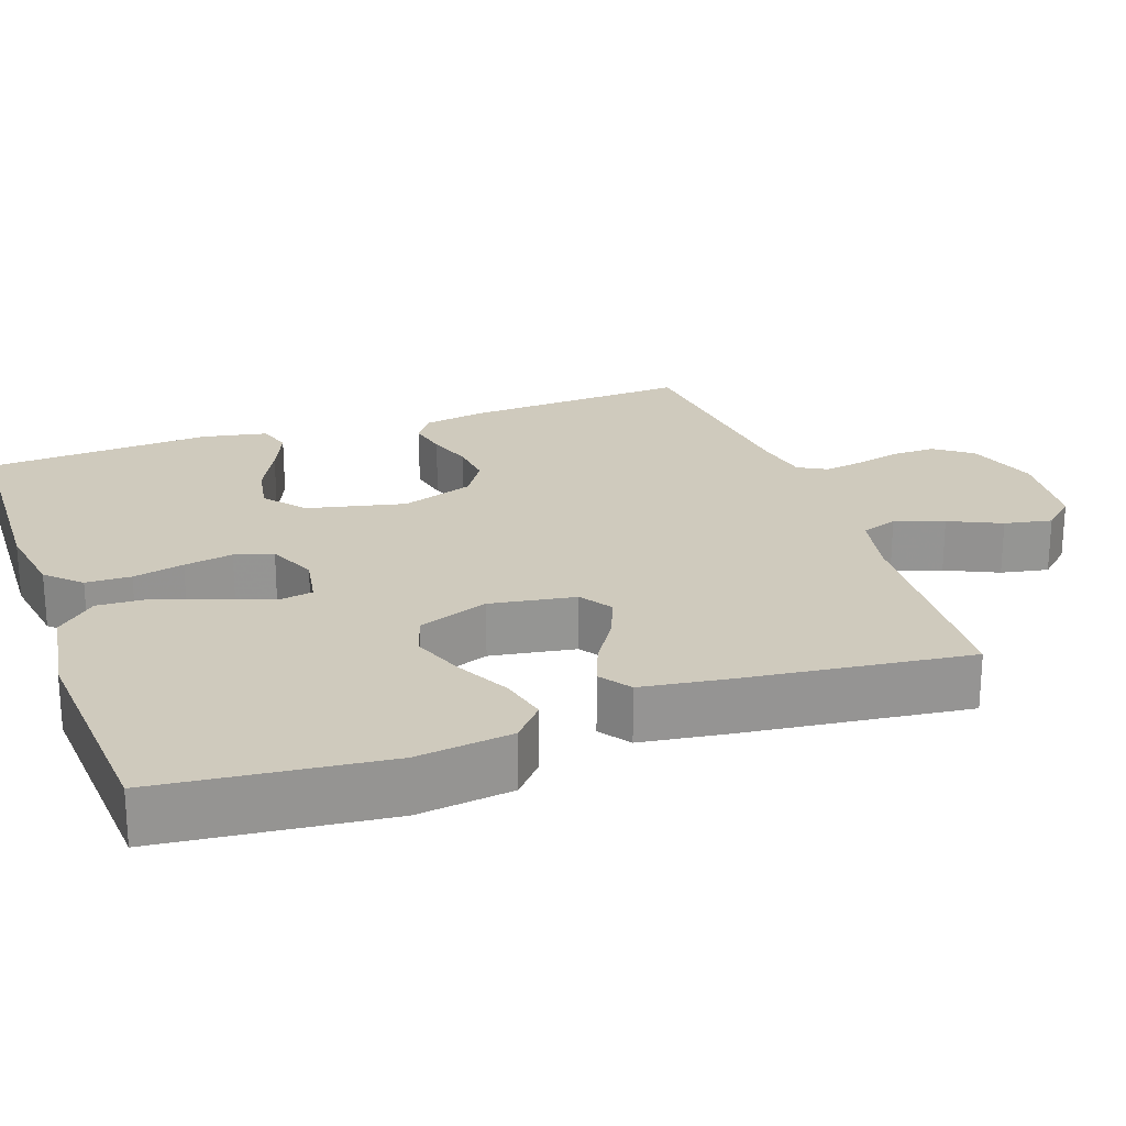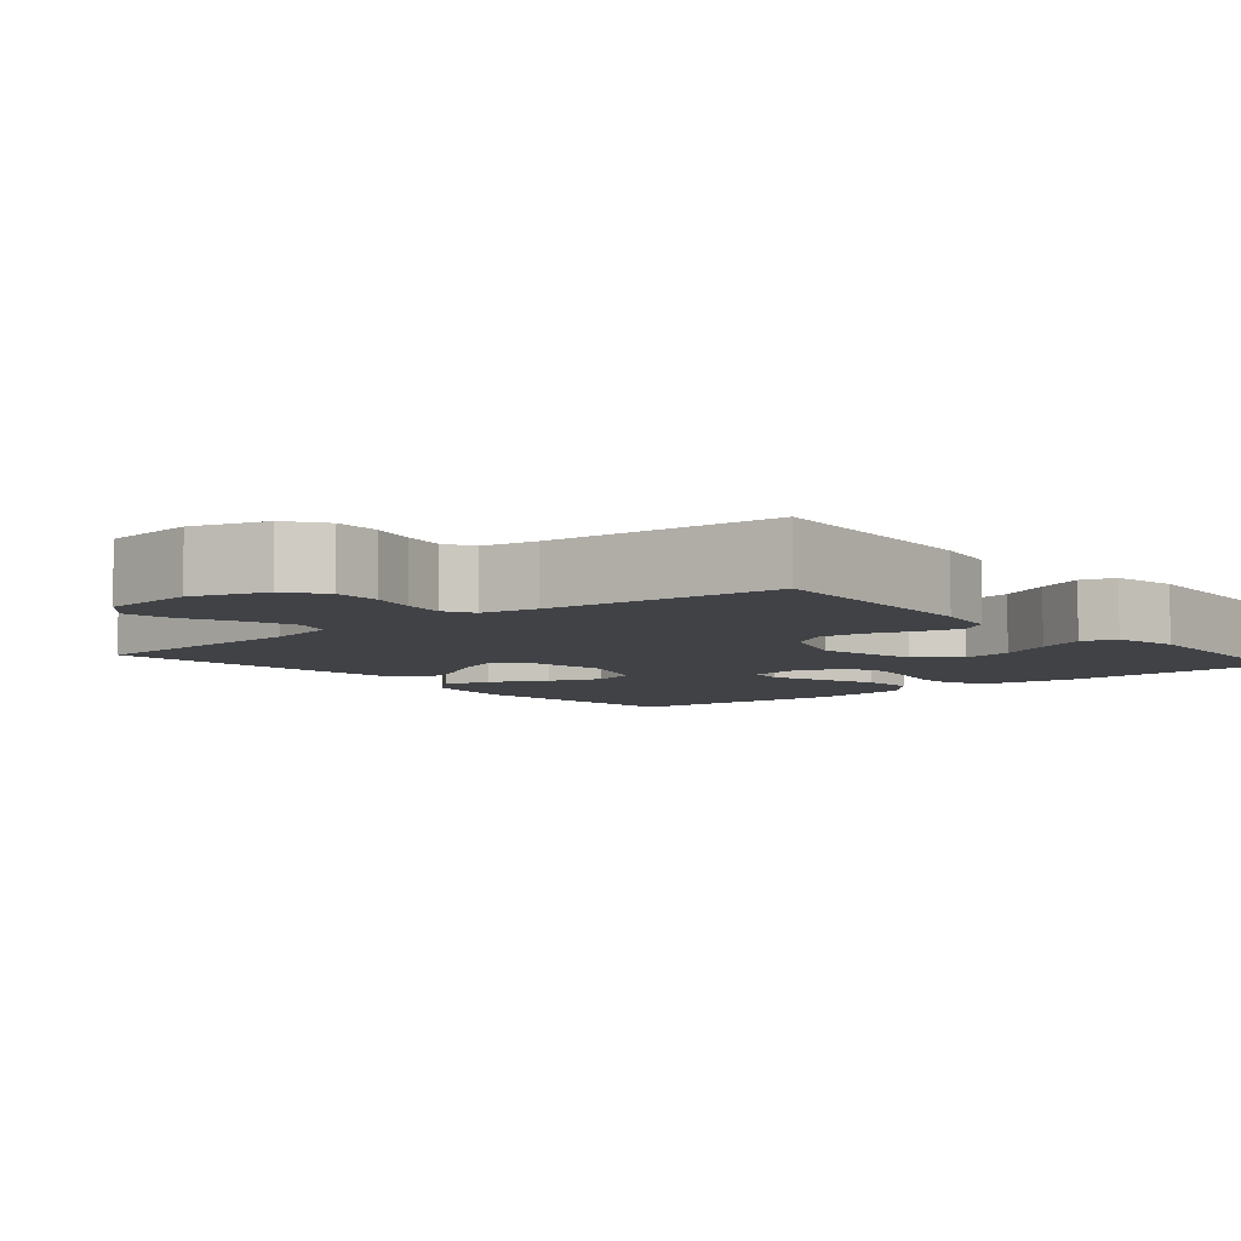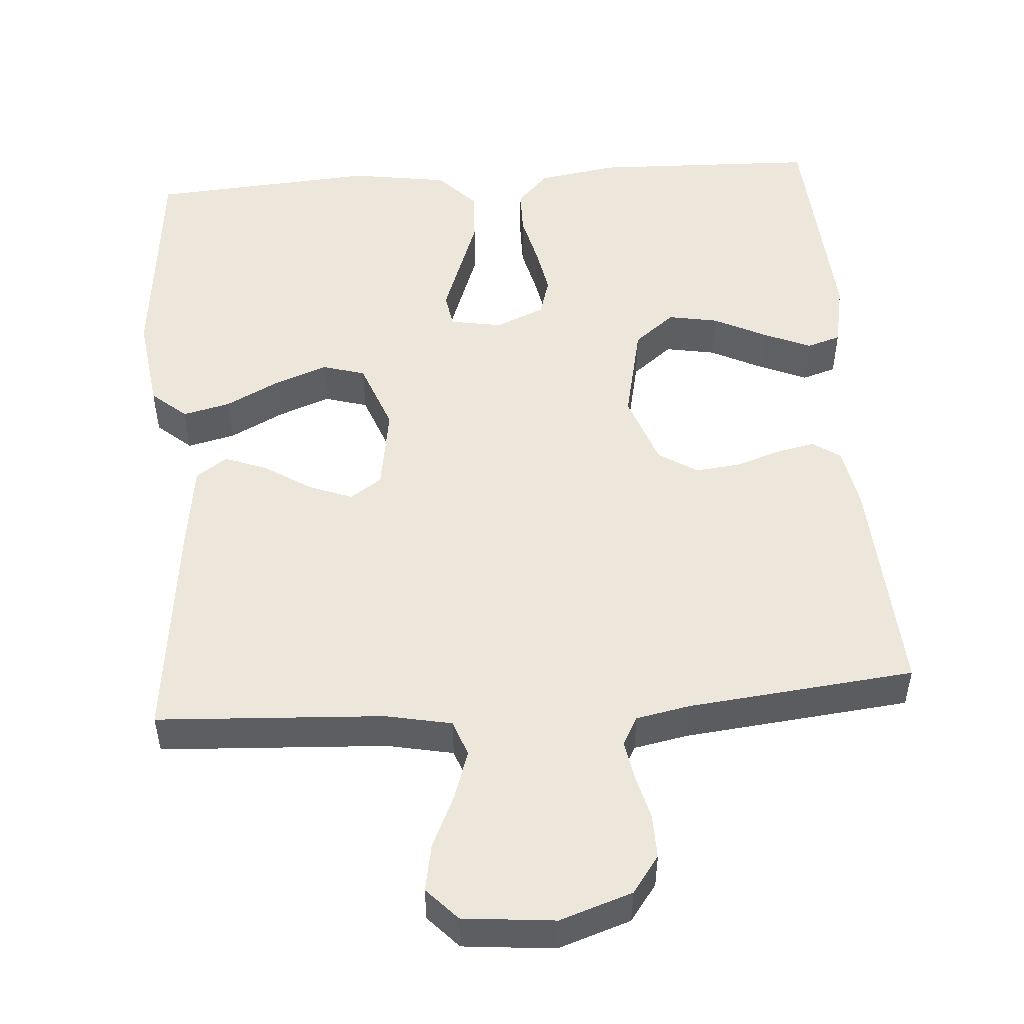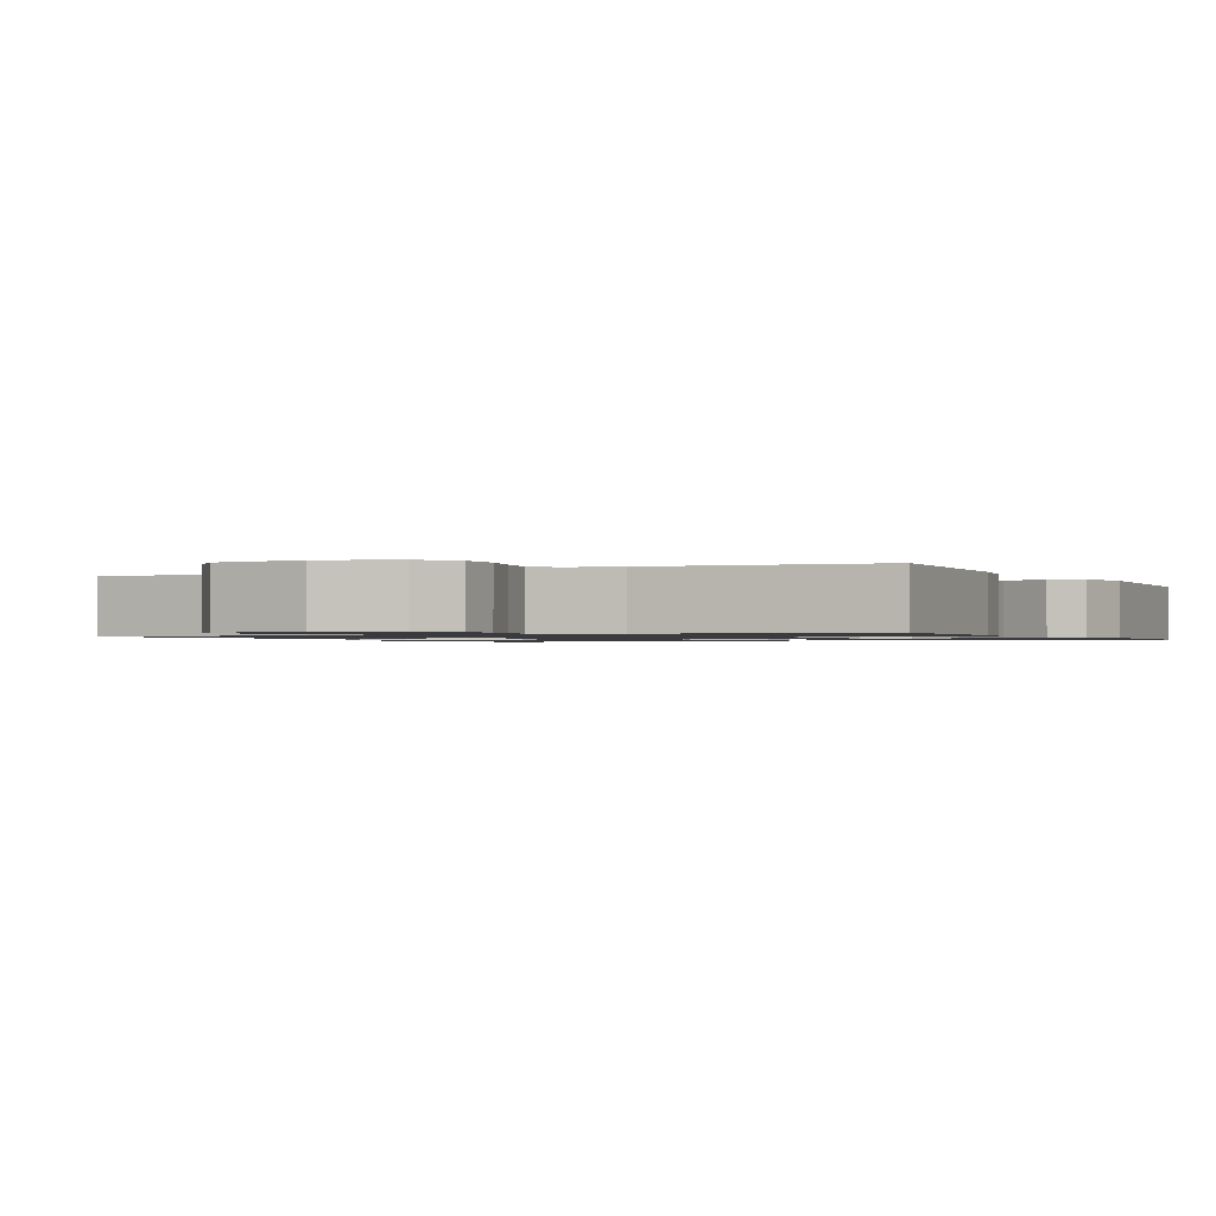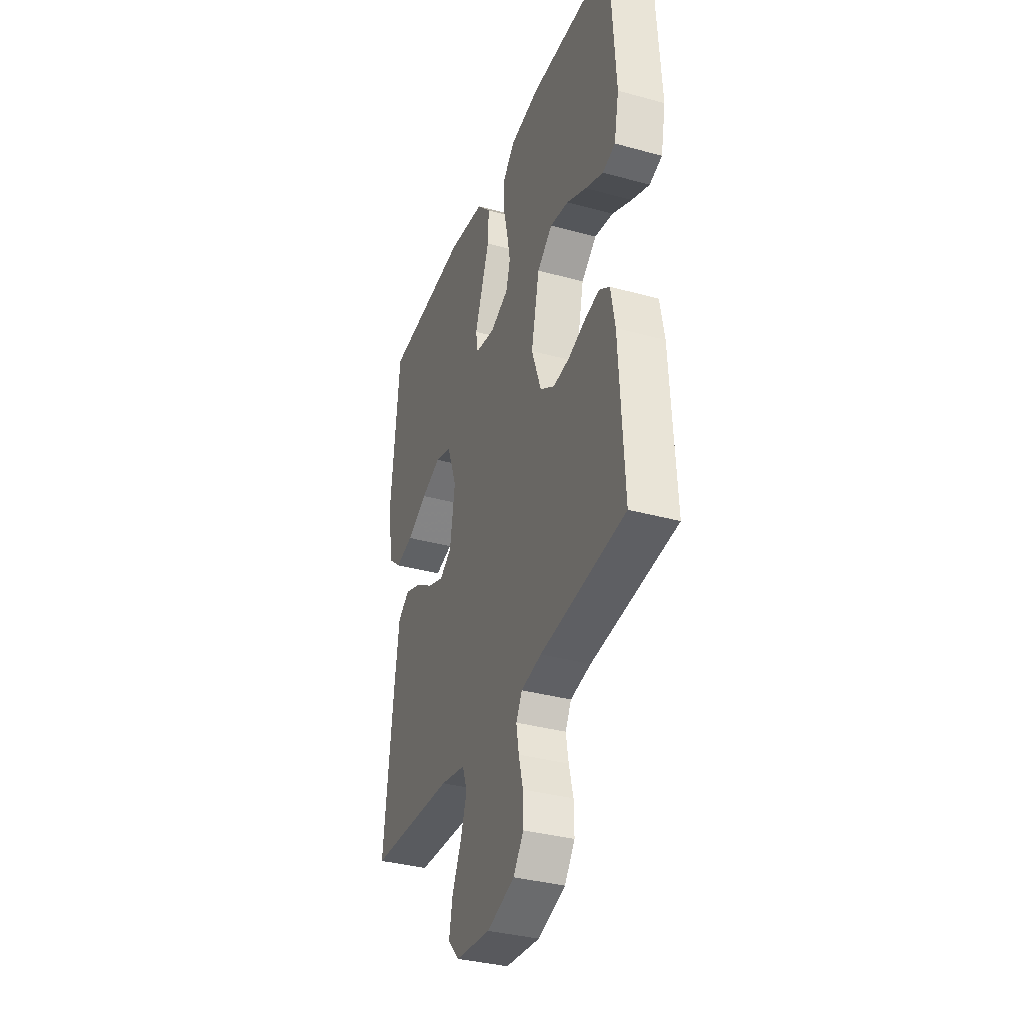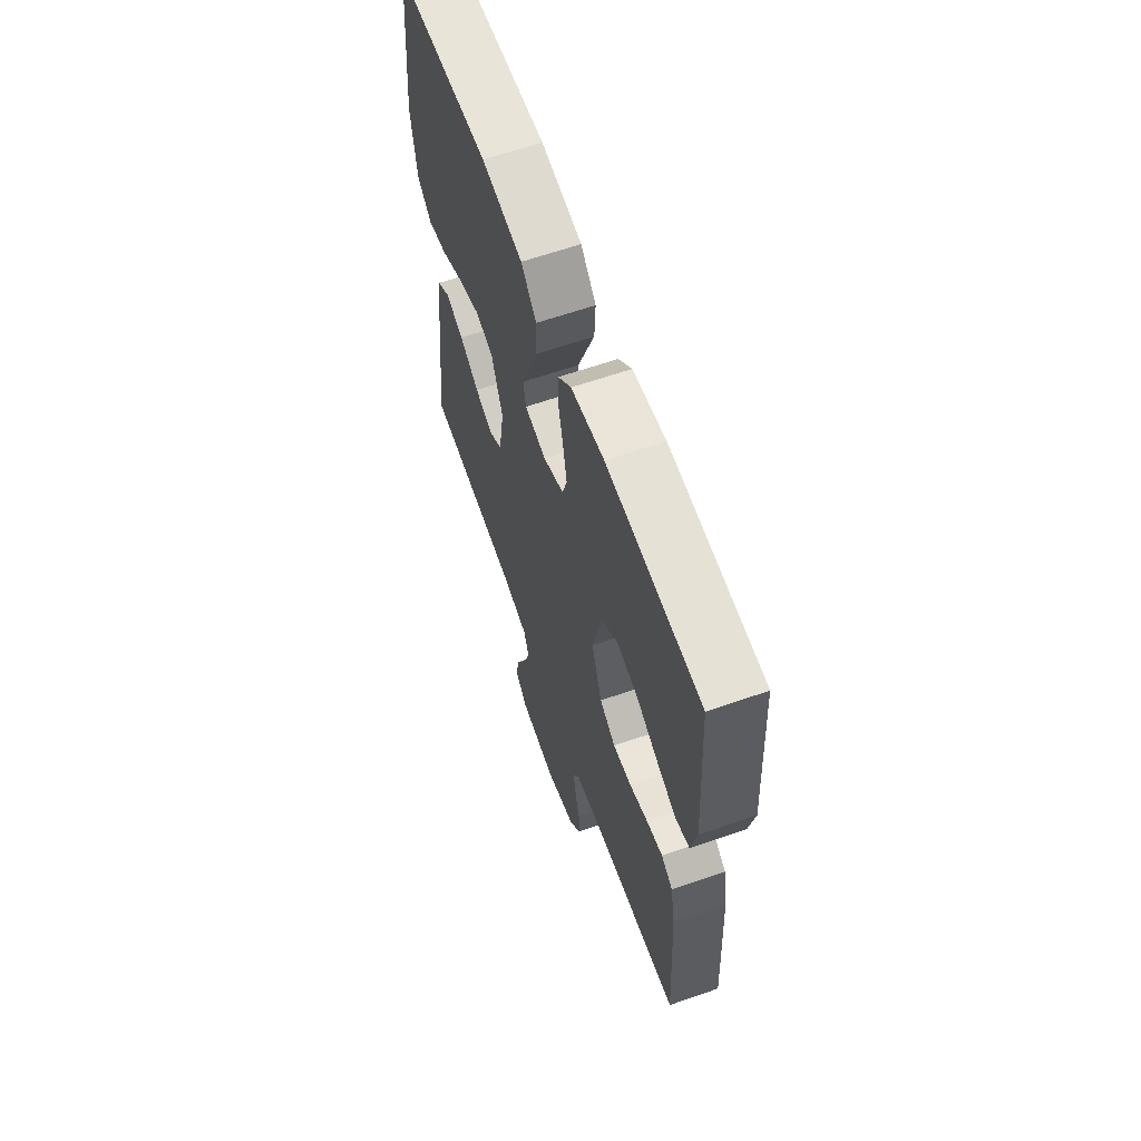
<metadata>
{"format":"obj","ext":"obj","renderer":"f3d","projection":"perspective","resolution":1024,"background":"white","views":[{"elev":23.0,"azim":70.7,"up":"+Y"},{"elev":-6.4,"azim":-139.9,"up":"+Y"},{"elev":50.7,"azim":175.7,"up":"+Y"},{"elev":-1.1,"azim":-153.8,"up":"+Y"},{"elev":-35.4,"azim":-110.0,"up":"+Z"},{"elev":63.3,"azim":-109.4,"up":"+Z"}]}
</metadata>
<code>
v 0.5 0.07 0.5
v 0.531 0.07 0.2
v 0.514 0.07 0.073
v 0.468 0.07 0.033
v 0.405 0.07 0.048
v 0.333 0.07 0.085
v 0.264 0.07 0.111
v 0.207 0.07 0.094
v 0.172 0.07 0
v 0.19 0.07 -0.113
v 0.232 0.07 -0.141
v 0.289 0.07 -0.119
v 0.351 0.07 -0.079
v 0.408 0.07 -0.057
v 0.449 0.07 -0.086
v 0.465 0.07 -0.2
v 0.5 0.07 -0.5
v 0.2 0.07 -0.517
v 0.112 0.07 -0.535
v 0.095 0.07 -0.583
v 0.117 0.07 -0.648
v 0.149 0.07 -0.717
v 0.161 0.07 -0.78
v 0.121 0.07 -0.823
v 0 0.07 -0.835
v -0.096 0.07 -0.803
v -0.132 0.07 -0.754
v -0.131 0.07 -0.695
v -0.116 0.07 -0.636
v -0.107 0.07 -0.583
v -0.128 0.07 -0.545
v -0.2 0.07 -0.531
v -0.5 0.07 -0.5
v -0.483 0.07 -0.2
v -0.468 0.07 -0.117
v -0.431 0.07 -0.092
v -0.379 0.07 -0.103
v -0.319 0.07 -0.123
v -0.26 0.07 -0.129
v -0.209 0.07 -0.096
v -0.175 0.07 0
v -0.204 0.07 0.131
v -0.258 0.07 0.174
v -0.324 0.07 0.162
v -0.394 0.07 0.127
v -0.457 0.07 0.1
v -0.502 0.07 0.114
v -0.519 0.07 0.2
v -0.5 0.07 0.5
v -0.2 0.07 0.51
v -0.095 0.07 0.493
v -0.053 0.07 0.449
v -0.052 0.07 0.389
v -0.068 0.07 0.321
v -0.08 0.07 0.256
v -0.065 0.07 0.205
v 0 0.07 0.177
v 0.069 0.07 0.189
v 0.077 0.07 0.235
v 0.052 0.07 0.303
v 0.024 0.07 0.379
v 0.021 0.07 0.449
v 0.07 0.07 0.501
v 0.2 0.07 0.521
v 0.5 0 0.5
v 0.531 0 0.2
v 0.514 0 0.073
v 0.468 0 0.033
v 0.405 0 0.048
v 0.333 0 0.085
v 0.264 0 0.111
v 0.207 0 0.094
v 0.172 0 0
v 0.19 0 -0.113
v 0.232 0 -0.141
v 0.289 0 -0.119
v 0.351 0 -0.079
v 0.408 0 -0.057
v 0.449 0 -0.086
v 0.465 0 -0.2
v 0.5 0 -0.5
v 0.2 0 -0.517
v 0.112 0 -0.535
v 0.095 0 -0.583
v 0.117 0 -0.648
v 0.149 0 -0.717
v 0.161 0 -0.78
v 0.121 0 -0.823
v 0 0 -0.835
v -0.096 0 -0.803
v -0.132 0 -0.754
v -0.131 0 -0.695
v -0.116 0 -0.636
v -0.107 0 -0.583
v -0.128 0 -0.545
v -0.2 0 -0.531
v -0.5 0 -0.5
v -0.483 0 -0.2
v -0.468 0 -0.117
v -0.431 0 -0.092
v -0.379 0 -0.103
v -0.319 0 -0.123
v -0.26 0 -0.129
v -0.209 0 -0.096
v -0.175 0 0
v -0.204 0 0.131
v -0.258 0 0.174
v -0.324 0 0.162
v -0.394 0 0.127
v -0.457 0 0.1
v -0.502 0 0.114
v -0.519 0 0.2
v -0.5 0 0.5
v -0.2 0 0.51
v -0.095 0 0.493
v -0.053 0 0.449
v -0.052 0 0.389
v -0.068 0 0.321
v -0.08 0 0.256
v -0.065 0 0.205
v 0 0 0.177
v 0.069 0 0.189
v 0.077 0 0.235
v 0.052 0 0.303
v 0.024 0 0.379
v 0.021 0 0.449
v 0.07 0 0.501
v 0.2 0 0.521
f 4 5 6
f 3 4 6
f 2 3 6
f 1 2 6
f 64 1 6
f 63 64 6
f 62 63 6
f 61 62 6
f 60 61 6
f 59 60 6 7
f 58 59 7 8
f 57 58 8 9
f 56 57 9 10
f 52 53 54
f 51 52 54
f 50 51 54
f 49 50 54
f 48 49 54
f 47 48 54
f 46 47 54
f 45 46 54
f 44 45 54
f 43 44 54 55
f 42 43 55 56
f 36 37 38
f 35 36 38
f 34 35 38
f 33 34 38
f 32 33 38
f 31 32 38 39
f 30 31 39 40
f 27 28 29
f 26 27 29
f 25 26 29
f 24 25 29
f 23 24 29
f 22 23 29
f 21 22 29
f 20 21 29 30
f 30 40 41
f 20 30 41
f 19 20 41
f 16 17 18
f 15 16 18
f 14 15 18
f 13 14 18
f 12 13 18
f 11 12 18 19
f 42 56 10
f 41 42 10
f 19 41 10
f 10 11 19
f 70 69 68
f 70 68 67
f 70 67 66
f 70 66 65
f 70 65 128
f 70 128 127
f 70 127 126
f 70 126 125
f 70 125 124
f 71 70 124 123
f 72 71 123 122
f 73 72 122 121
f 74 73 121 120
f 118 117 116
f 118 116 115
f 118 115 114
f 118 114 113
f 118 113 112
f 118 112 111
f 118 111 110
f 118 110 109
f 118 109 108
f 119 118 108 107
f 120 119 107 106
f 102 101 100
f 102 100 99
f 102 99 98
f 102 98 97
f 102 97 96
f 103 102 96 95
f 104 103 95 94
f 93 92 91
f 93 91 90
f 93 90 89
f 93 89 88
f 93 88 87
f 93 87 86
f 93 86 85
f 94 93 85 84
f 105 104 94
f 105 94 84
f 105 84 83
f 82 81 80
f 82 80 79
f 82 79 78
f 82 78 77
f 82 77 76
f 83 82 76 75
f 74 120 106
f 74 106 105
f 74 105 83
f 83 75 74
f 1 65 66 2
f 2 66 67 3
f 3 67 68 4
f 4 68 69 5
f 5 69 70 6
f 6 70 71 7
f 7 71 72 8
f 8 72 73 9
f 9 73 74 10
f 10 74 75 11
f 11 75 76 12
f 12 76 77 13
f 13 77 78 14
f 14 78 79 15
f 15 79 80 16
f 16 80 81 17
f 17 81 82 18
f 18 82 83 19
f 19 83 84 20
f 20 84 85 21
f 21 85 86 22
f 22 86 87 23
f 23 87 88 24
f 24 88 89 25
f 25 89 90 26
f 26 90 91 27
f 27 91 92 28
f 28 92 93 29
f 29 93 94 30
f 30 94 95 31
f 31 95 96 32
f 32 96 97 33
f 33 97 98 34
f 34 98 99 35
f 35 99 100 36
f 36 100 101 37
f 37 101 102 38
f 38 102 103 39
f 39 103 104 40
f 40 104 105 41
f 41 105 106 42
f 42 106 107 43
f 43 107 108 44
f 44 108 109 45
f 45 109 110 46
f 46 110 111 47
f 47 111 112 48
f 48 112 113 49
f 49 113 114 50
f 50 114 115 51
f 51 115 116 52
f 52 116 117 53
f 53 117 118 54
f 54 118 119 55
f 55 119 120 56
f 56 120 121 57
f 57 121 122 58
f 58 122 123 59
f 59 123 124 60
f 60 124 125 61
f 61 125 126 62
f 62 126 127 63
f 63 127 128 64
f 64 128 65 1

</code>
